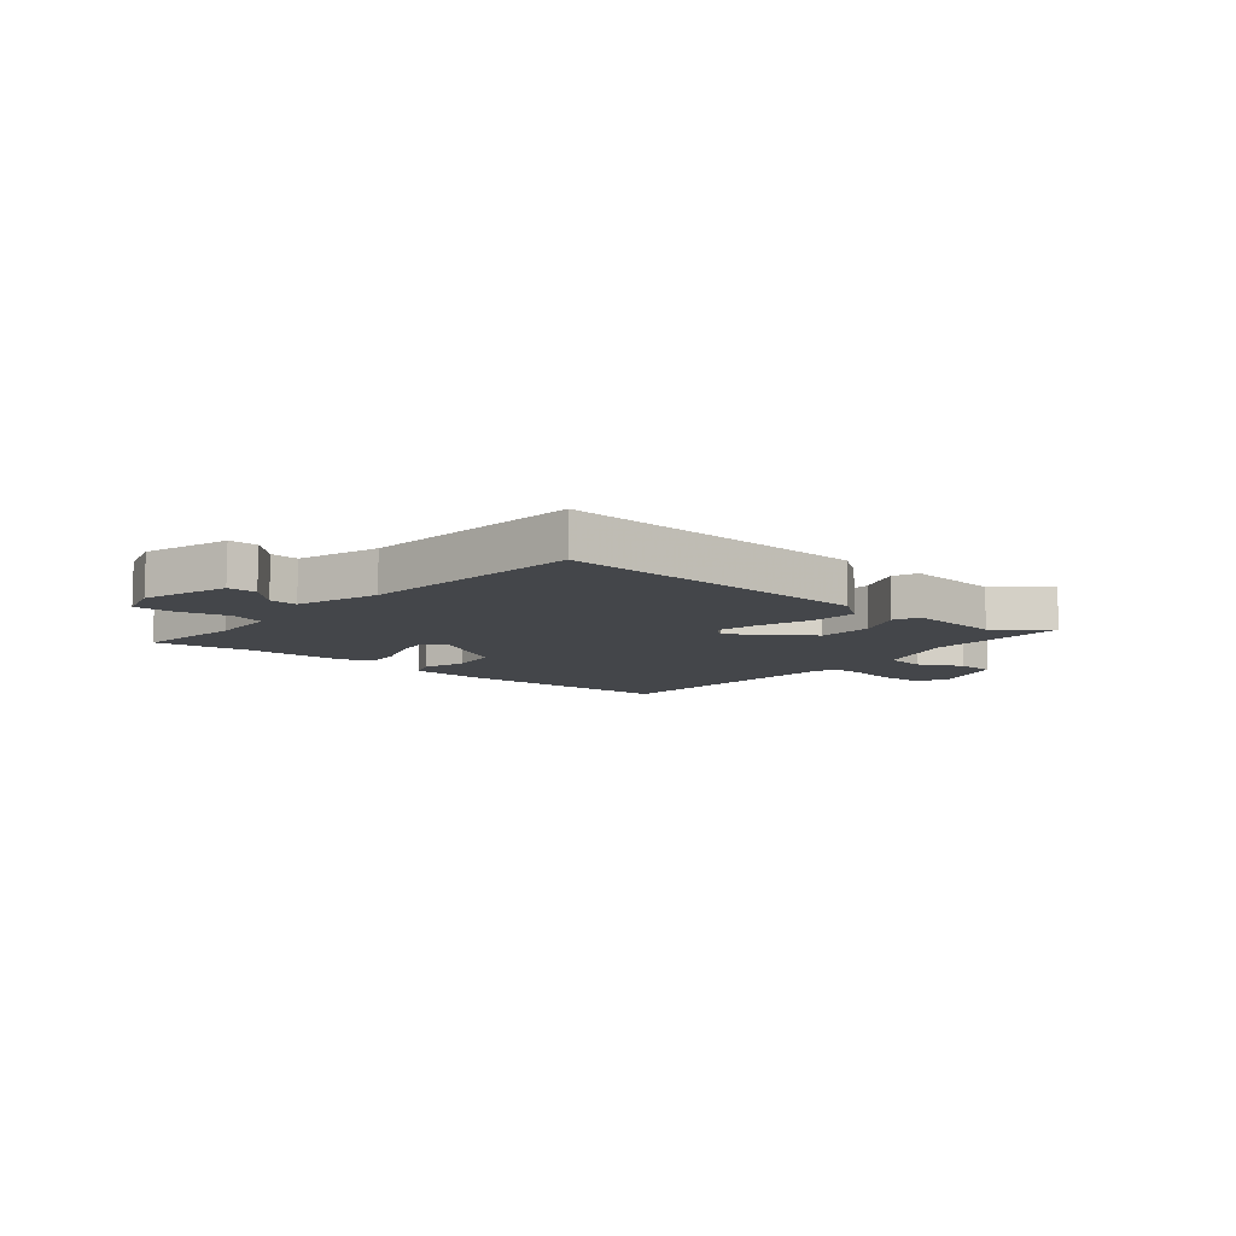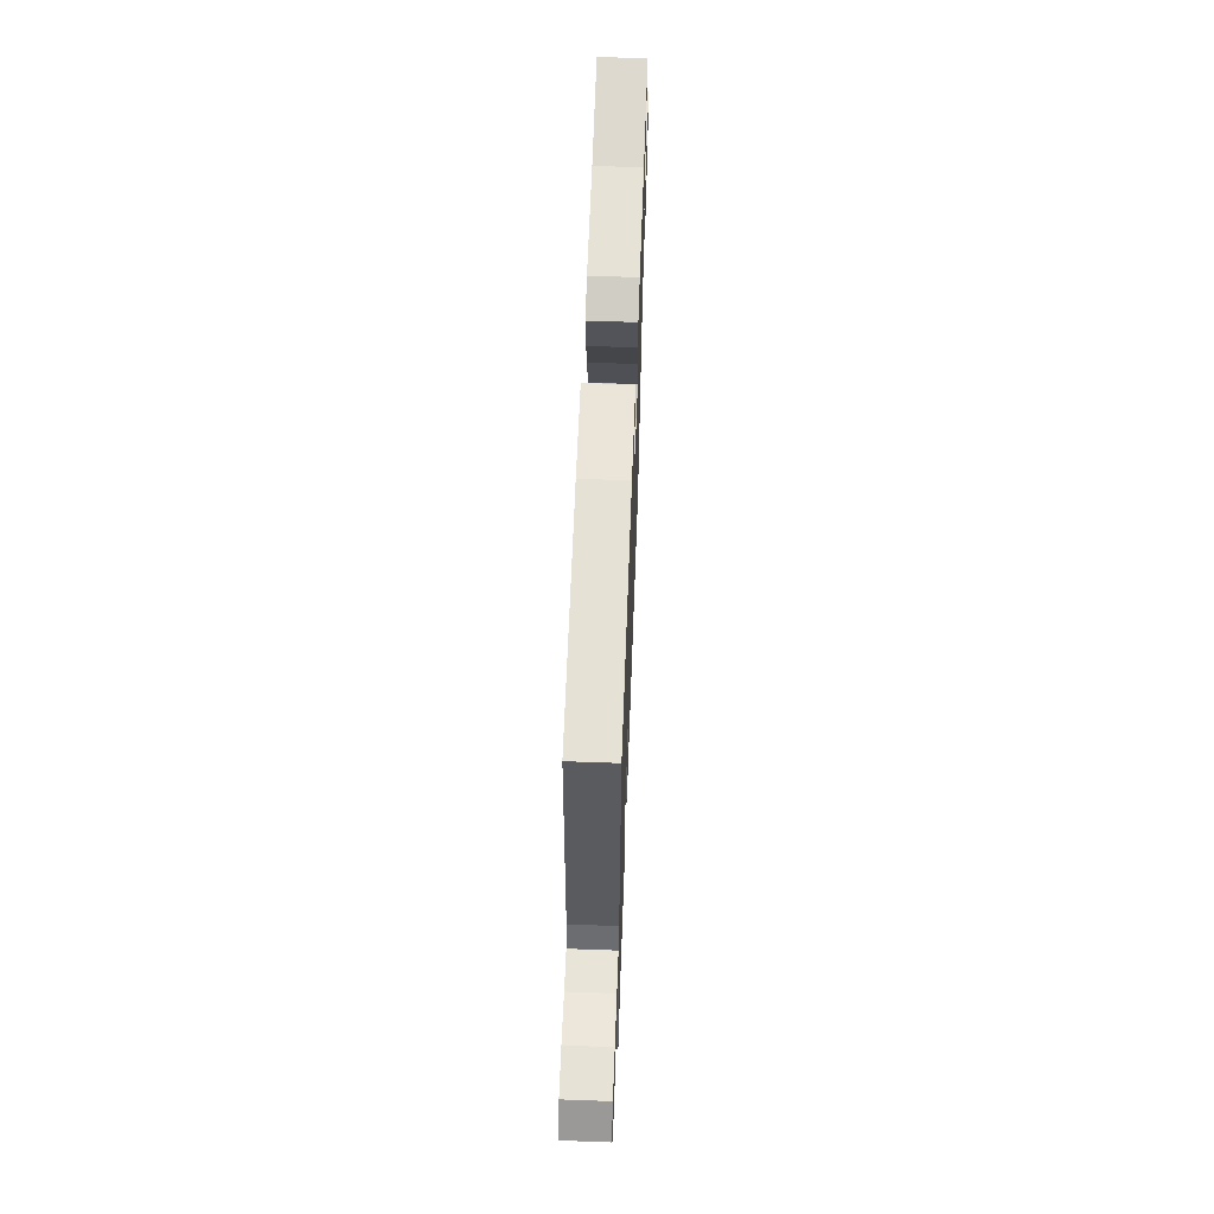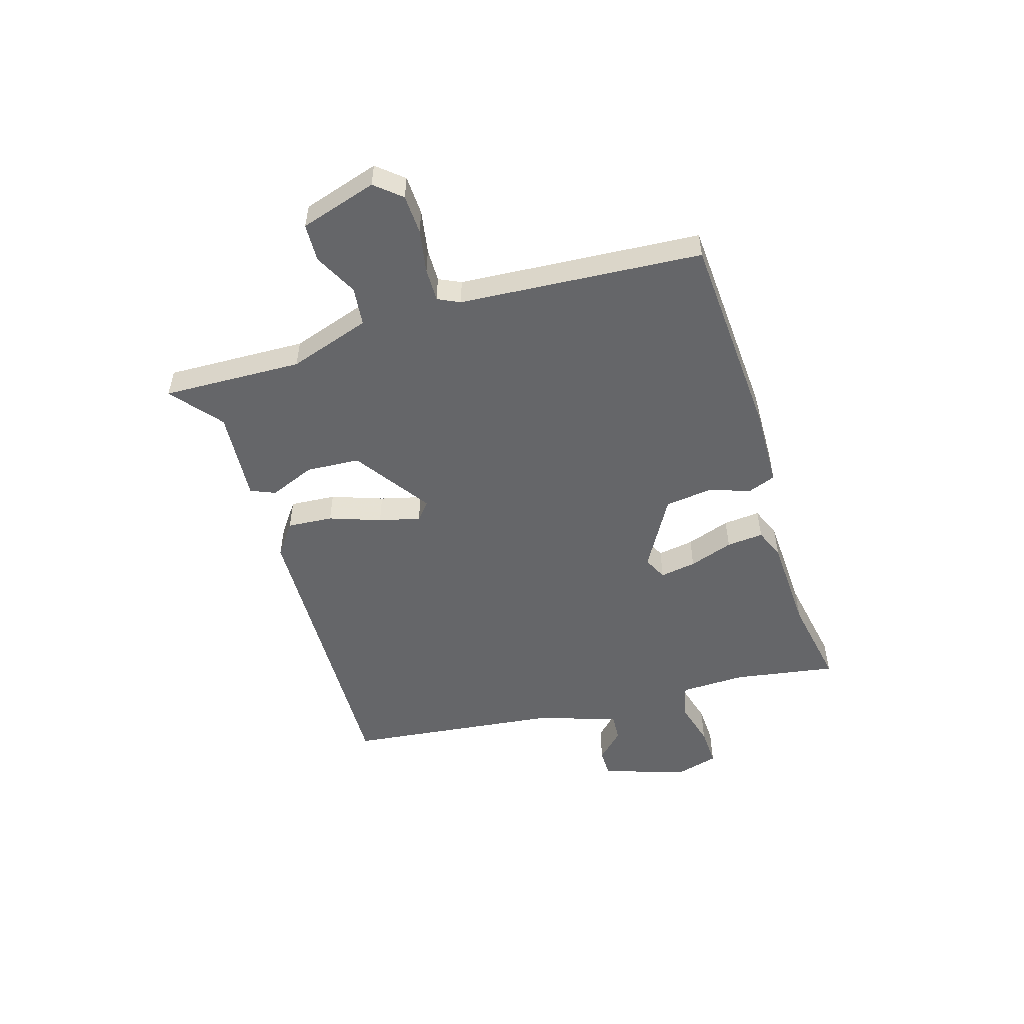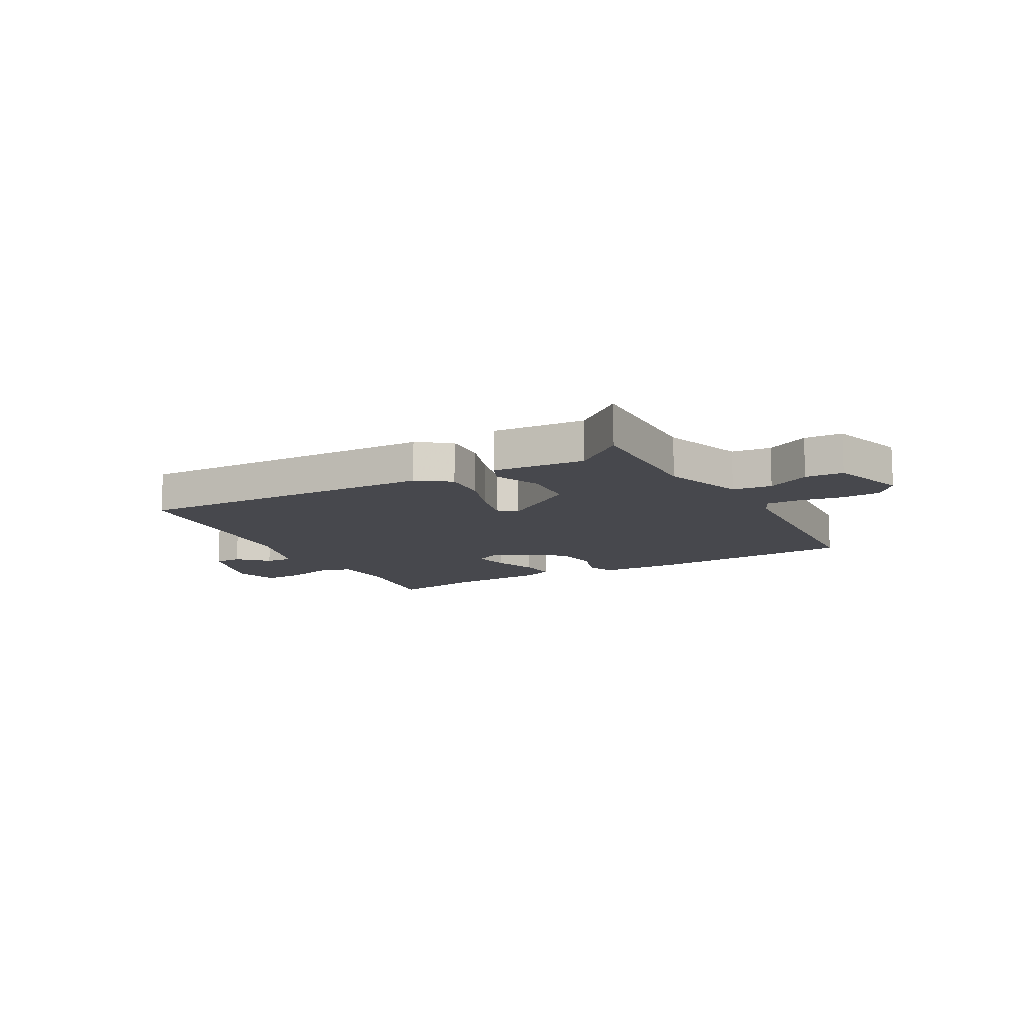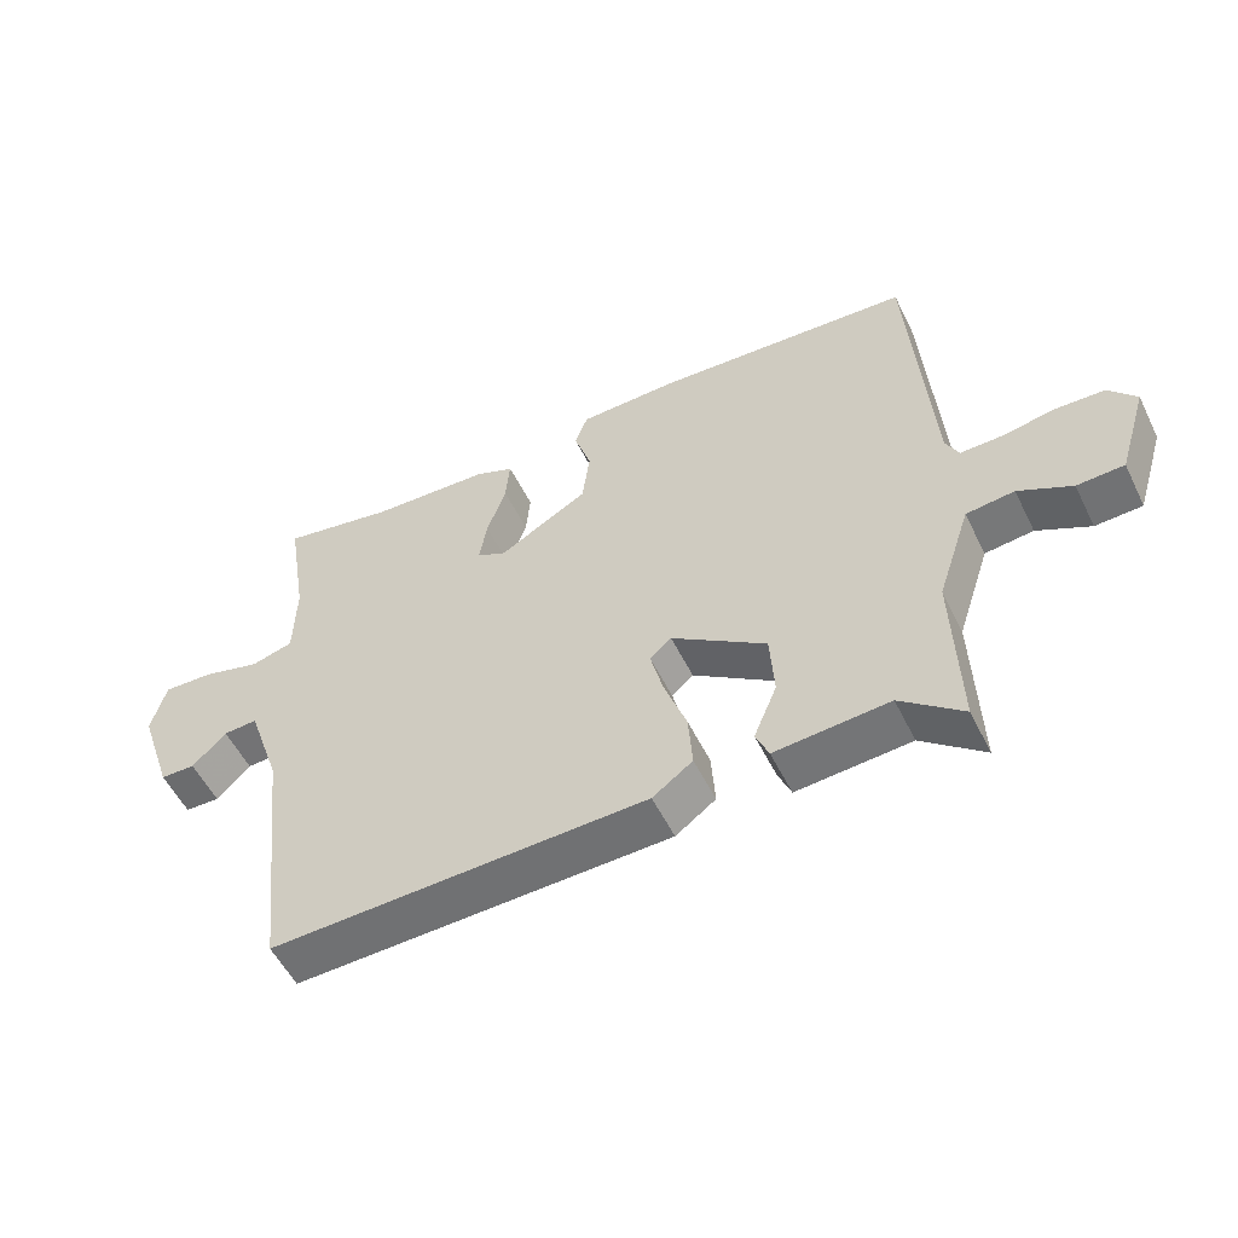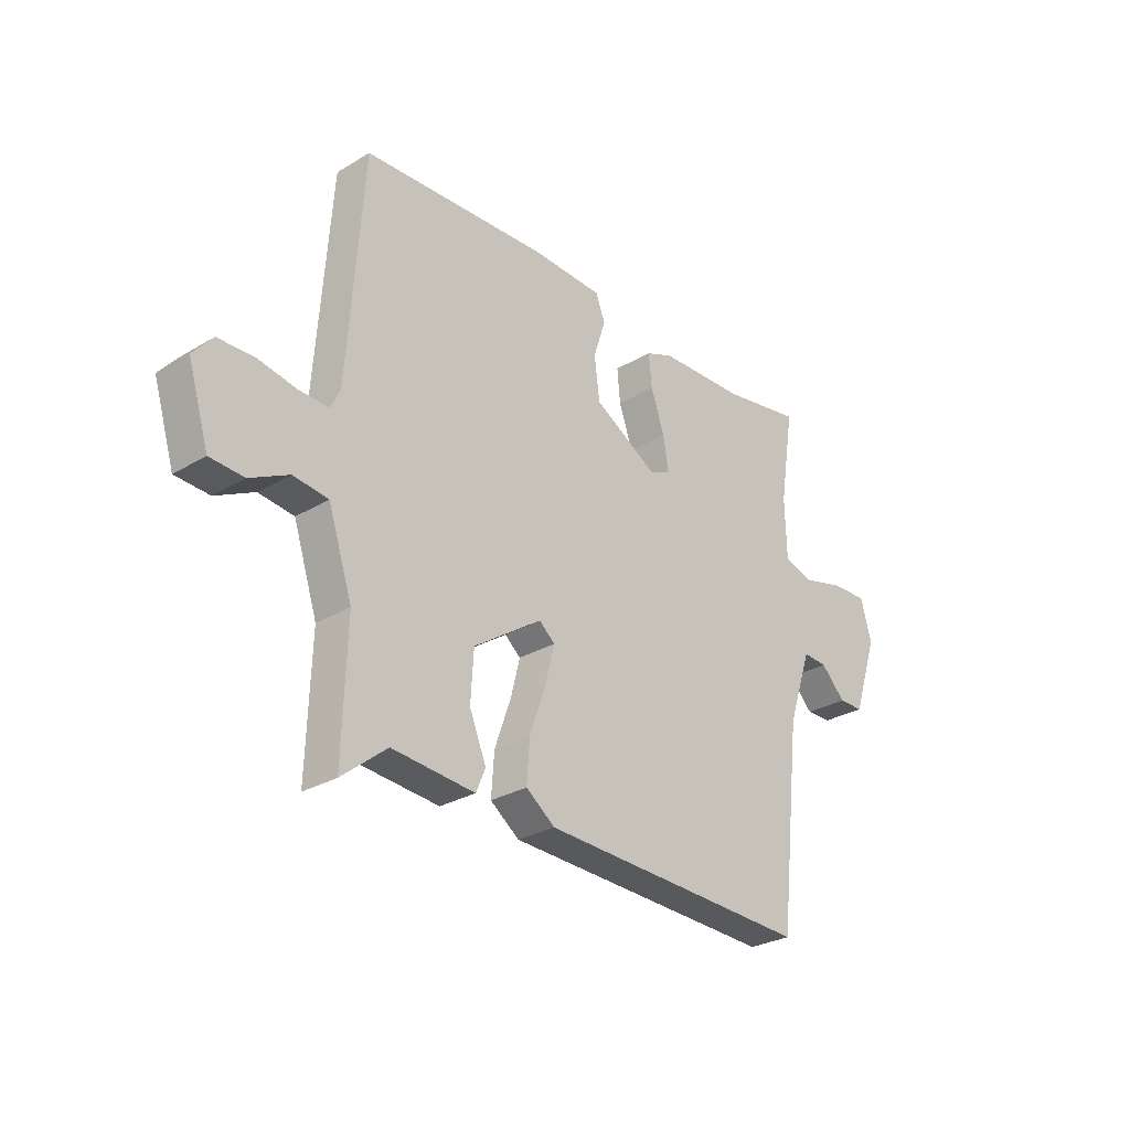
<metadata>
{"format":"obj","ext":"obj","renderer":"f3d","projection":"perspective","resolution":1024,"background":"white","views":[{"elev":-9.5,"azim":140.2,"up":"+Y"},{"elev":61.2,"azim":-87.9,"up":"+Z"},{"elev":-51.8,"azim":-73.1,"up":"+Y"},{"elev":-11.8,"azim":-150.7,"up":"+Y"},{"elev":-54.2,"azim":-154.1,"up":"+Z"},{"elev":-28.7,"azim":-48.3,"up":"+Z"}]}
</metadata>
<code>
v 0.475 0.07 -0.501
v -0.078 0.07 -0.484
v -0.137 0.07 -0.441
v -0.131 0.07 -0.358
v -0.098 0.07 -0.265
v -0.079 0.07 -0.19
v -0.111 0.07 -0.163
v -0.25 0.07 -0.258
v -0.256 0.07 -0.356
v -0.222 0.07 -0.438
v -0.241 0.07 -0.483
v -0.409 0.07 -0.47
v -0.5 0.07 -0.544
v -0.492 0.07 -0.29
v -0.541 0.07 -0.142
v -0.612 0.07 -0.134
v -0.69 0.07 -0.174
v -0.759 0.07 -0.171
v -0.802 0.07 -0.032
v -0.762 0.07 0.015
v -0.69 0.07 0.018
v -0.611 0.07 0.004
v -0.55 0.07 0.003
v -0.531 0.07 0.043
v -0.5 0.07 0.483
v -0.122 0.07 0.506
v 0.024 0.07 0.502
v 0.043 0.07 0.452
v 0.018 0.07 0.375
v 0.029 0.07 0.29
v 0.16 0.07 0.215
v 0.203 0.07 0.236
v 0.192 0.07 0.302
v 0.164 0.07 0.382
v 0.158 0.07 0.449
v 0.214 0.07 0.472
v 0.391 0.07 0.48
v 0.556 0.07 0.51
v 0.526 0.07 0.324
v 0.529 0.07 0.205
v 0.591 0.07 0.188
v 0.676 0.07 0.211
v 0.749 0.07 0.214
v 0.771 0.07 0.134
v 0.72 0.07 -0.017
v 0.669 0.07 -0.018
v 0.619 0.07 0.032
v 0.569 0.07 0.035
v 0.52 0.07 -0.109
v 0.475 0 -0.501
v -0.078 0 -0.484
v -0.137 0 -0.441
v -0.131 0 -0.358
v -0.098 0 -0.265
v -0.079 0 -0.19
v -0.111 0 -0.163
v -0.25 0 -0.258
v -0.256 0 -0.356
v -0.222 0 -0.438
v -0.241 0 -0.483
v -0.409 0 -0.47
v -0.5 0 -0.544
v -0.492 0 -0.29
v -0.541 0 -0.142
v -0.612 0 -0.134
v -0.69 0 -0.174
v -0.759 0 -0.171
v -0.802 0 -0.032
v -0.762 0 0.015
v -0.69 0 0.018
v -0.611 0 0.004
v -0.55 0 0.003
v -0.531 0 0.043
v -0.5 0 0.483
v -0.122 0 0.506
v 0.024 0 0.502
v 0.043 0 0.452
v 0.018 0 0.375
v 0.029 0 0.29
v 0.16 0 0.215
v 0.203 0 0.236
v 0.192 0 0.302
v 0.164 0 0.382
v 0.158 0 0.449
v 0.214 0 0.472
v 0.391 0 0.48
v 0.556 0 0.51
v 0.526 0 0.324
v 0.529 0 0.205
v 0.591 0 0.188
v 0.676 0 0.211
v 0.749 0 0.214
v 0.771 0 0.134
v 0.72 0 -0.017
v 0.669 0 -0.018
v 0.619 0 0.032
v 0.569 0 0.035
v 0.52 0 -0.109
f 45 46 47
f 44 45 47
f 43 44 47
f 42 43 47
f 41 42 47
f 40 41 47 48
f 37 38 39
f 37 39 40
f 36 37 40
f 35 36 40
f 34 35 40
f 33 34 40
f 40 48 49
f 33 40 49
f 32 33 49
f 27 28 29
f 26 27 29
f 25 26 29
f 24 25 29
f 23 24 29 30
f 20 21 22
f 19 20 22
f 18 19 22
f 17 18 22
f 16 17 22
f 15 16 22 23
f 23 30 31
f 15 23 31
f 14 15 31
f 9 10 11 12
f 8 9 12
f 8 12 13 14
f 3 4 5
f 2 3 5
f 1 2 5
f 49 1 5
f 32 49 5
f 31 32 5
f 7 8 14 31
f 6 7 31
f 5 6 31
f 96 95 94
f 96 94 93
f 96 93 92
f 96 92 91
f 96 91 90
f 97 96 90 89
f 88 87 86
f 89 88 86
f 89 86 85
f 89 85 84
f 89 84 83
f 89 83 82
f 98 97 89
f 98 89 82
f 98 82 81
f 78 77 76
f 78 76 75
f 78 75 74
f 78 74 73
f 79 78 73 72
f 71 70 69
f 71 69 68
f 71 68 67
f 71 67 66
f 71 66 65
f 72 71 65 64
f 80 79 72
f 80 72 64
f 80 64 63
f 61 60 59 58
f 61 58 57
f 63 62 61 57
f 54 53 52
f 54 52 51
f 54 51 50
f 54 50 98
f 54 98 81
f 54 81 80
f 80 63 57 56
f 80 56 55
f 80 55 54
f 1 50 51 2
f 2 51 52 3
f 3 52 53 4
f 4 53 54 5
f 5 54 55 6
f 6 55 56 7
f 7 56 57 8
f 8 57 58 9
f 9 58 59 10
f 10 59 60 11
f 11 60 61 12
f 12 61 62 13
f 13 62 63 14
f 14 63 64 15
f 15 64 65 16
f 16 65 66 17
f 17 66 67 18
f 18 67 68 19
f 19 68 69 20
f 20 69 70 21
f 21 70 71 22
f 22 71 72 23
f 23 72 73 24
f 24 73 74 25
f 25 74 75 26
f 26 75 76 27
f 27 76 77 28
f 28 77 78 29
f 29 78 79 30
f 30 79 80 31
f 31 80 81 32
f 32 81 82 33
f 33 82 83 34
f 34 83 84 35
f 35 84 85 36
f 36 85 86 37
f 37 86 87 38
f 38 87 88 39
f 39 88 89 40
f 40 89 90 41
f 41 90 91 42
f 42 91 92 43
f 43 92 93 44
f 44 93 94 45
f 45 94 95 46
f 46 95 96 47
f 47 96 97 48
f 48 97 98 49
f 49 98 50 1

</code>
